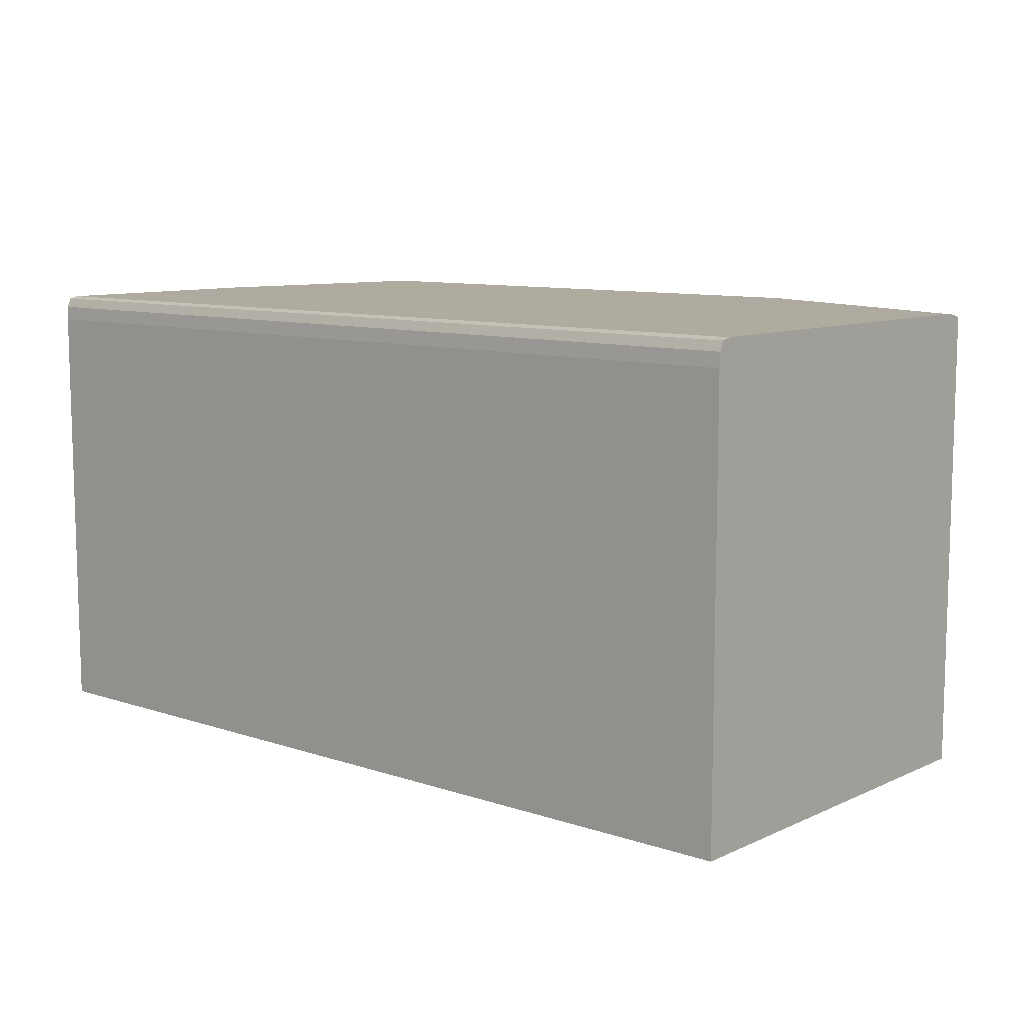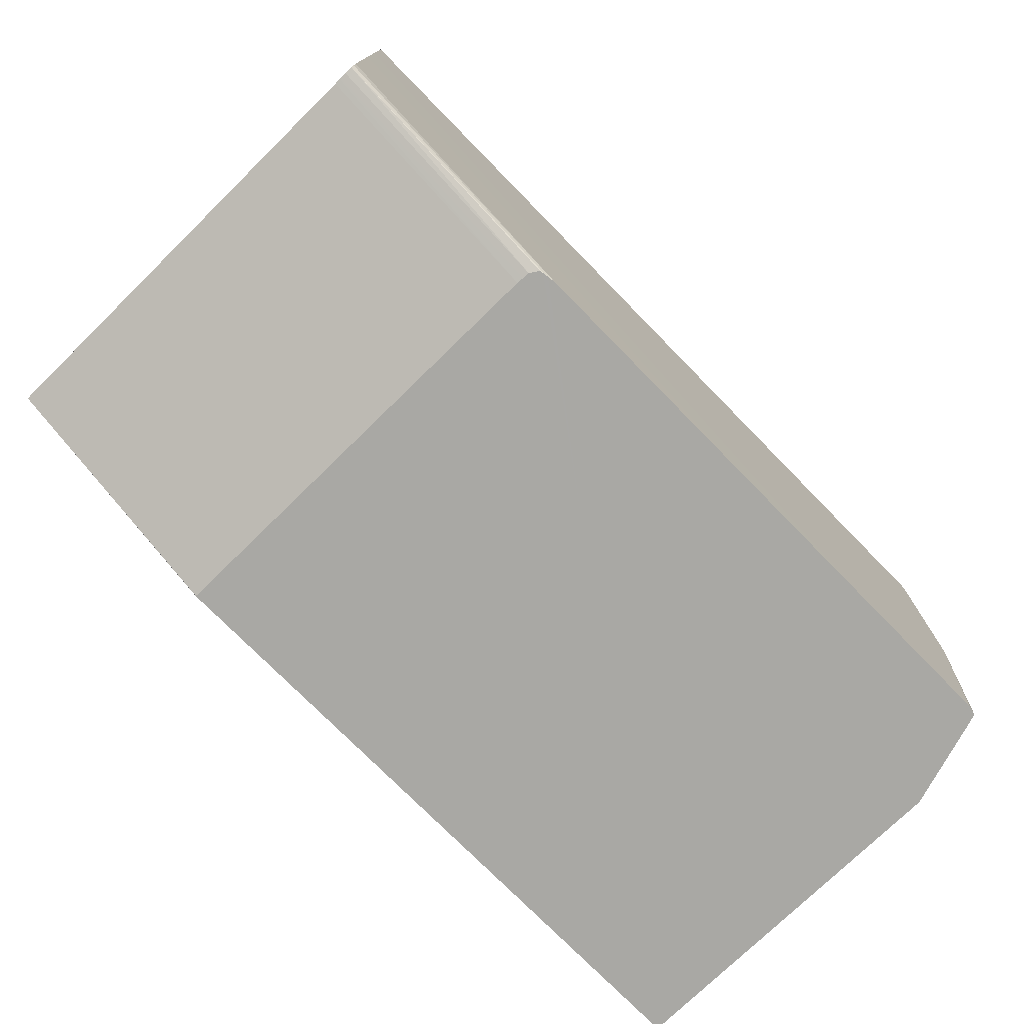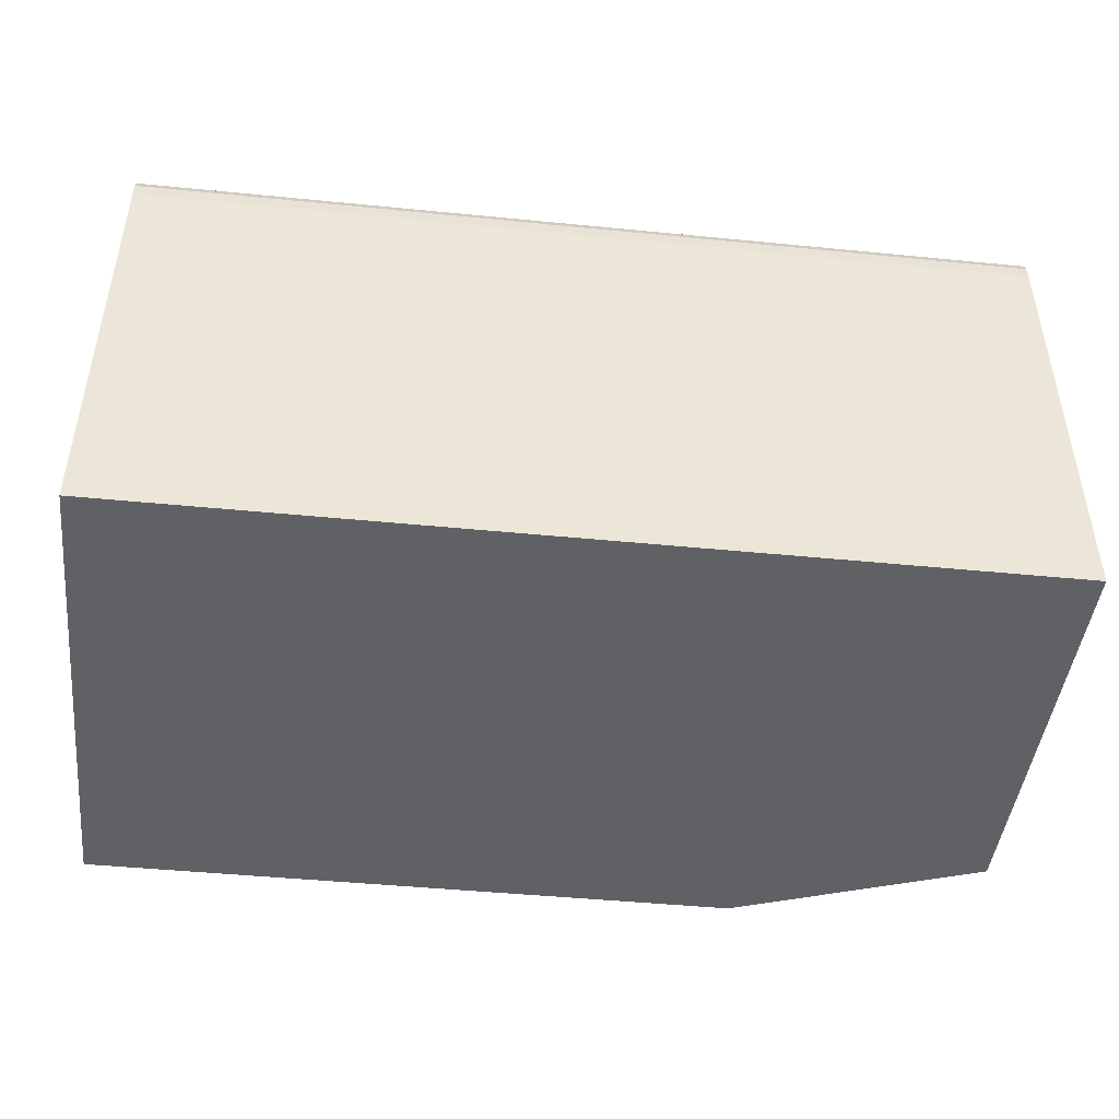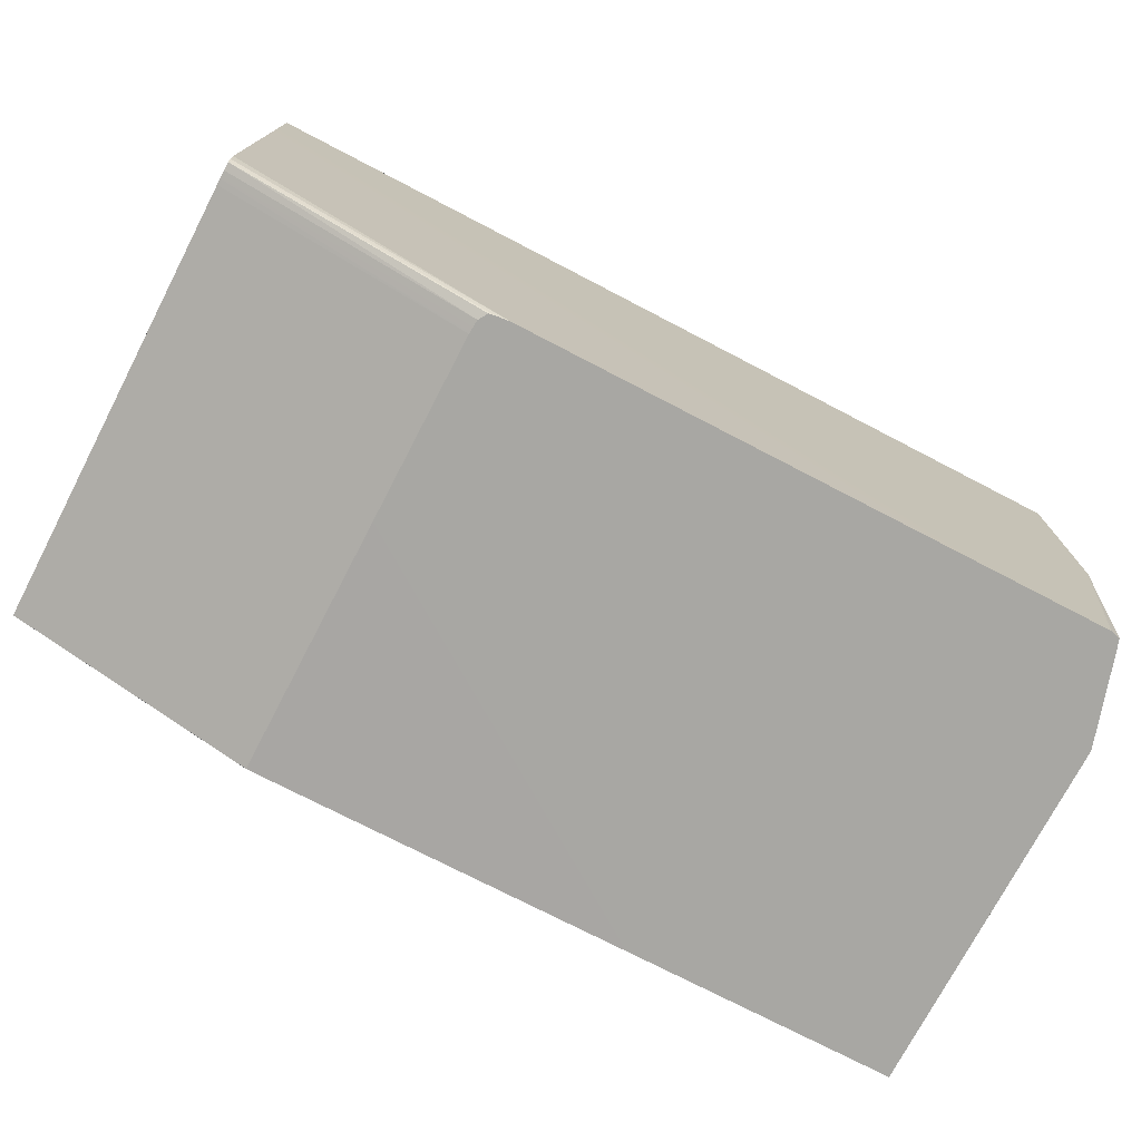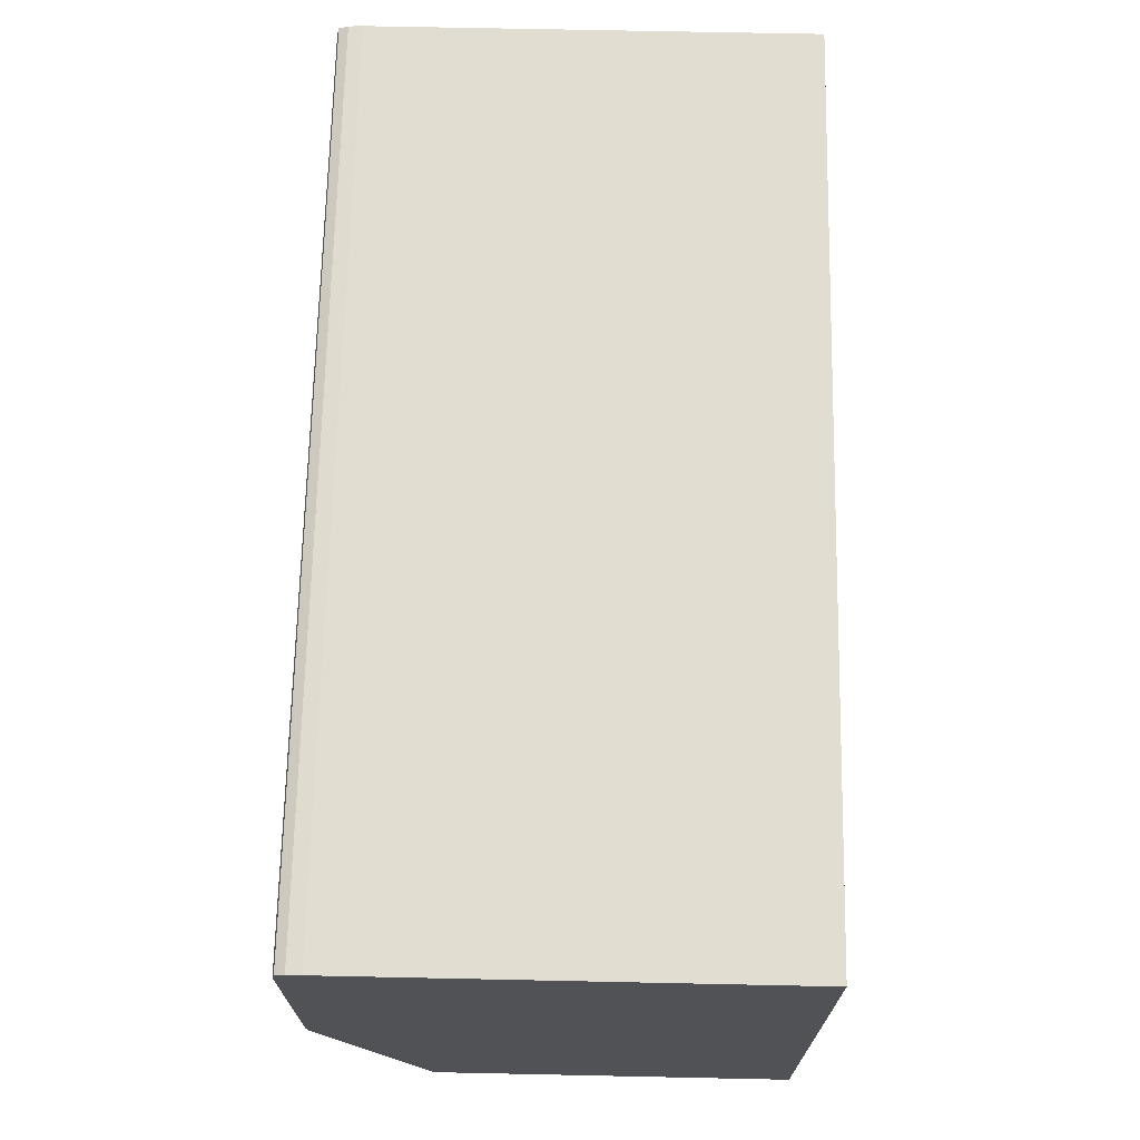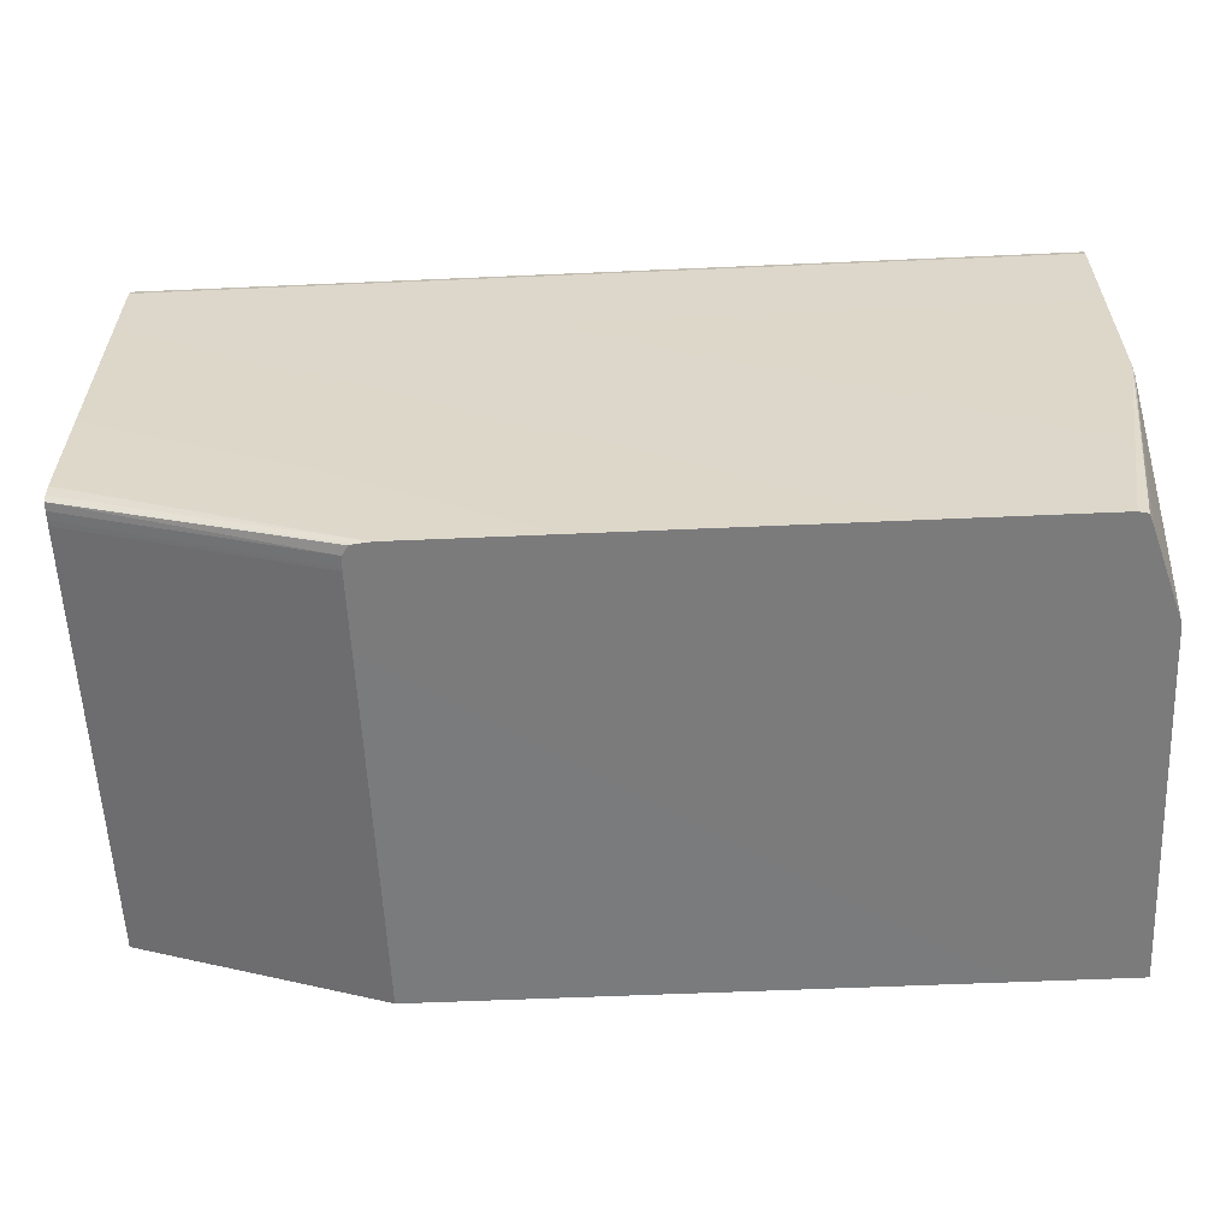
<metadata>
{"format":"obj","ext":"obj","renderer":"f3d","projection":"perspective","resolution":1024,"background":"white","views":[{"elev":9.6,"azim":-139.2,"up":"+Z"},{"elev":-75.0,"azim":-45.6,"up":"+Y"},{"elev":-45.5,"azim":173.5,"up":"+Z"},{"elev":-74.4,"azim":-27.5,"up":"+Y"},{"elev":68.9,"azim":91.2,"up":"+Y"},{"elev":-58.4,"azim":2.6,"up":"+Y"}]}
</metadata>
<code>
o fixed_holes_collision_geom_67
v -0.03845 0.1431 0.02231
v -0.03845 0.1431 0.005931
v -0.04455 0.1431 0.02231
v -0.03845 0.143 0.02283
v -0.01076 0.1431 0.02231
v -0.04455 0.1431 0.005931
v -0.01076 0.1431 0.005931
v -0.04455 0.143 0.02283
v -0.03845 0.1429 0.02315
v -0.01076 0.143 0.02283
v -0.04455 0.1275 0.005931
v -0.01076 0.1241 0.005931
v -0.04455 0.1429 0.02318
v -0.01076 0.1429 0.02318
v -0.03845 0.1429 0.02318
v -0.03526 0.1241 0.02231
v -0.04455 0.1275 0.02231
v -0.03526 0.1241 0.005931
v -0.03526 0.1241 0.005937
v -0.01076 0.1241 0.0194
v -0.03499 0.1241 0.005931
v -0.04455 0.1426 0.02326
v -0.01076 0.1426 0.02326
v -0.03522 0.1241 0.02283
v -0.04455 0.1275 0.02253
v -0.01076 0.133 0.02318
v -0.01184 0.1241 0.02283
v -0.04455 0.1283 0.02326
v -0.01076 0.1335 0.02326
v -0.03501 0.1241 0.02317
v -0.04455 0.1276 0.02312
v -0.04455 0.1275 0.02283
v -0.01076 0.1335 0.02326
v -0.01196 0.1241 0.02317
v -0.04455 0.128 0.02323
v -0.0343 0.1241 0.02326
v -0.03377 0.1241 0.02326
v -0.01284 0.1241 0.02326
v -0.01231 0.1241 0.02326
v -0.03482 0.1241 0.0232
v -0.04455 0.1277 0.02316
v -0.04455 0.1278 0.02321
f 1 2 6
f 1 6 3
f 1 3 8
f 1 8 4
f 1 4 10
f 1 10 5
f 1 5 7
f 1 7 2
f 2 7 12
f 2 12 21
f 2 21 18
f 2 18 11
f 2 11 6
f 3 6 11
f 3 11 17
f 3 17 25
f 3 25 32
f 3 32 31
f 3 31 41
f 3 41 42
f 3 42 35
f 3 35 28
f 3 28 22
f 3 22 13
f 3 13 8
f 4 8 9
f 4 9 10
f 5 10 14
f 5 14 23
f 5 23 29
f 5 29 33
f 5 33 26
f 5 26 20
f 5 20 12
f 5 12 7
f 8 13 9
f 9 14 10
f 9 13 15
f 9 15 14
f 11 16 17
f 11 18 19
f 11 19 16
f 12 20 27
f 12 27 34
f 12 34 39
f 12 39 38
f 12 38 37
f 12 37 36
f 12 36 40
f 12 40 30
f 12 30 24
f 12 24 16
f 12 16 19
f 12 19 21
f 13 22 23
f 13 23 15
f 14 15 23
f 16 24 25
f 16 25 17
f 18 21 19
f 20 26 27
f 22 28 37
f 22 37 38
f 22 38 29
f 22 29 23
f 24 30 31
f 24 31 32
f 24 32 25
f 26 33 34
f 26 34 27
f 28 35 36
f 28 36 37
f 29 38 39
f 29 39 34
f 29 34 33
f 30 40 31
f 31 40 41
f 35 42 36
f 36 42 40
f 40 42 41

</code>
